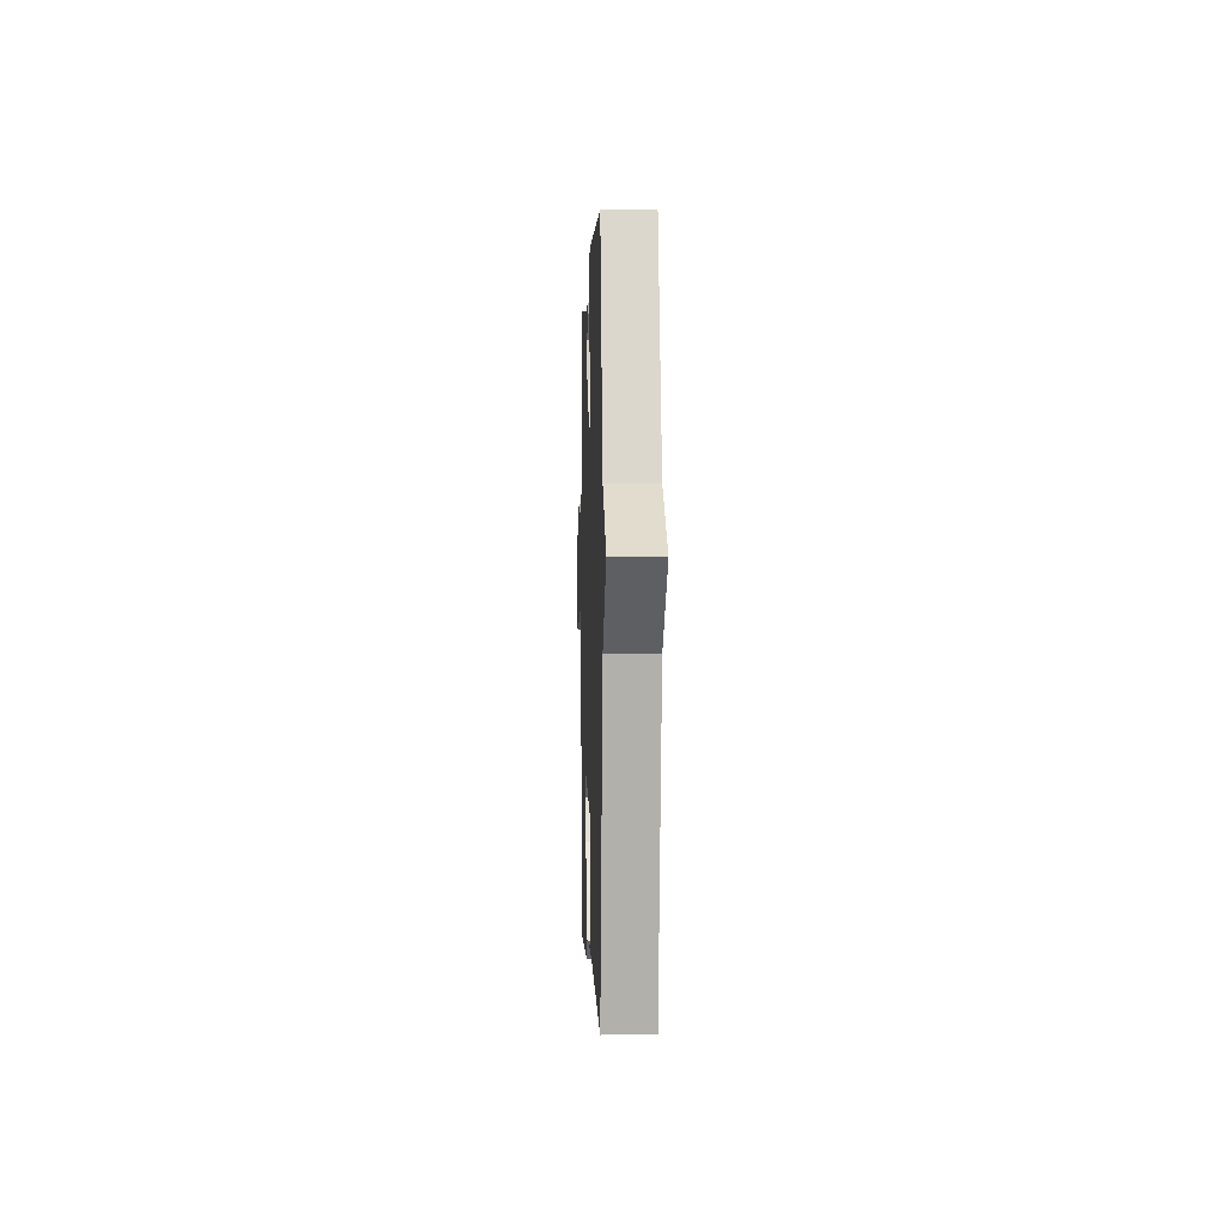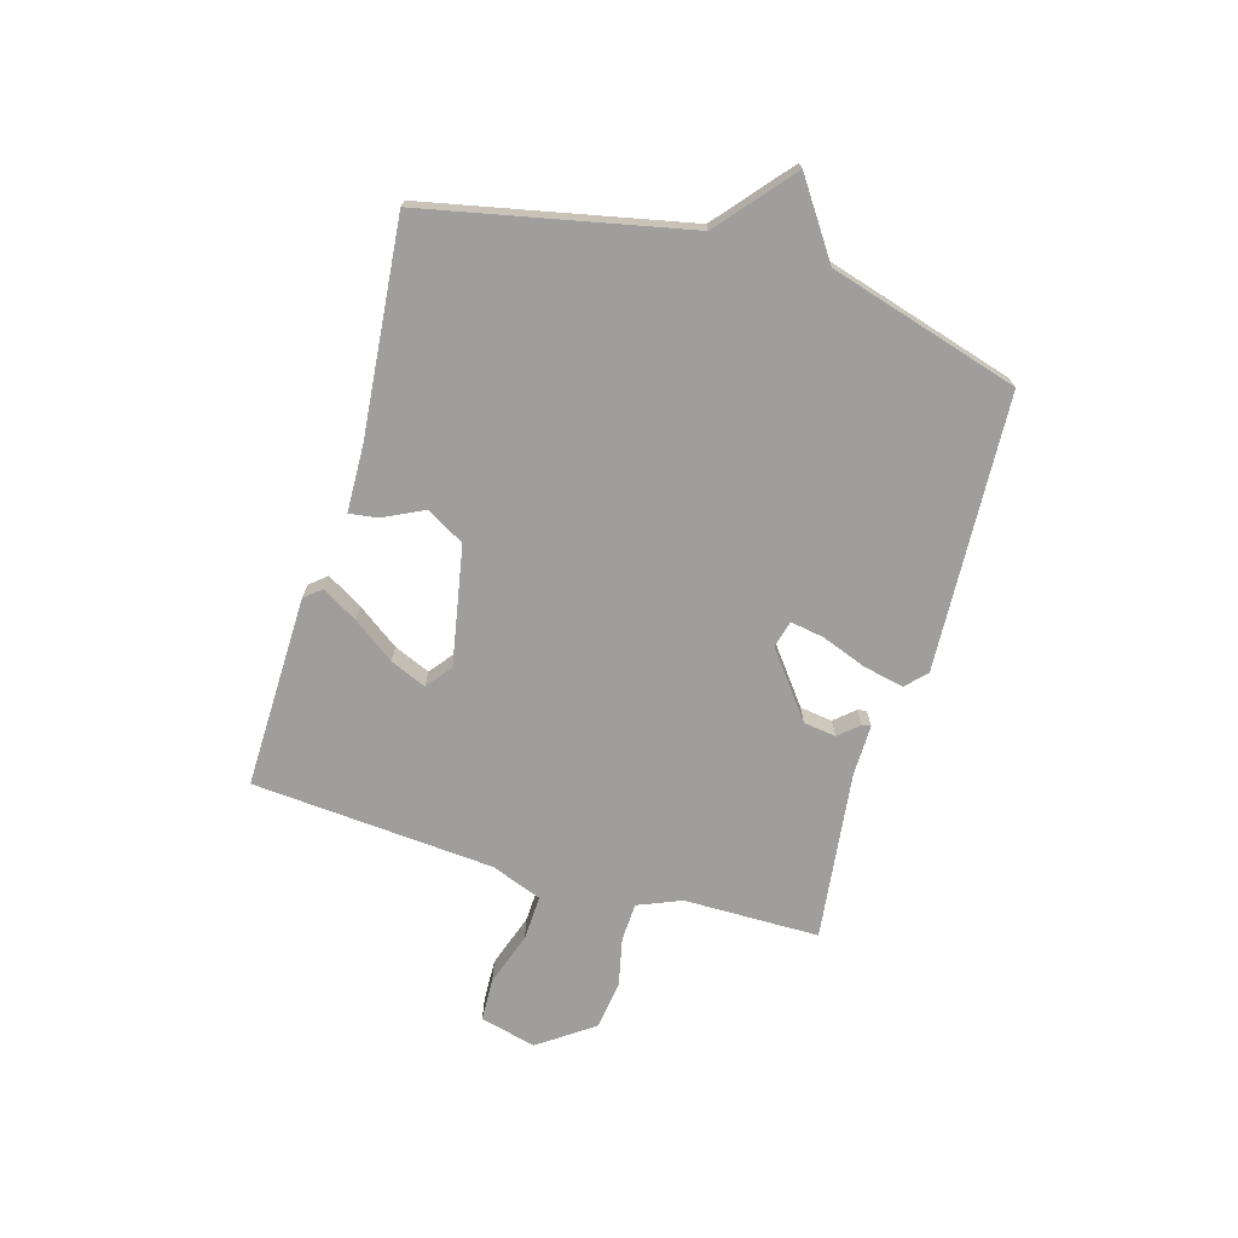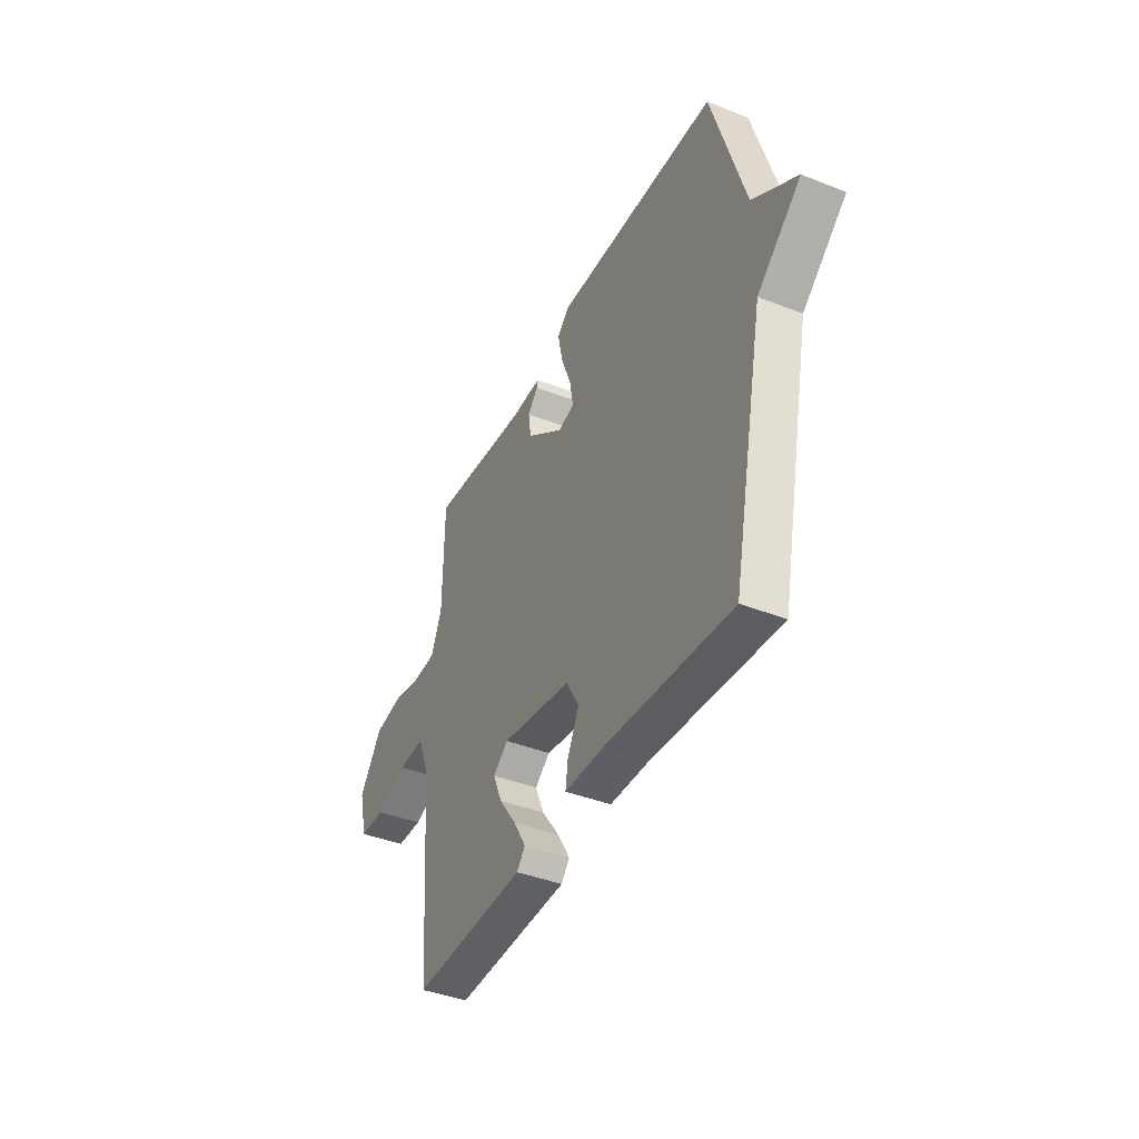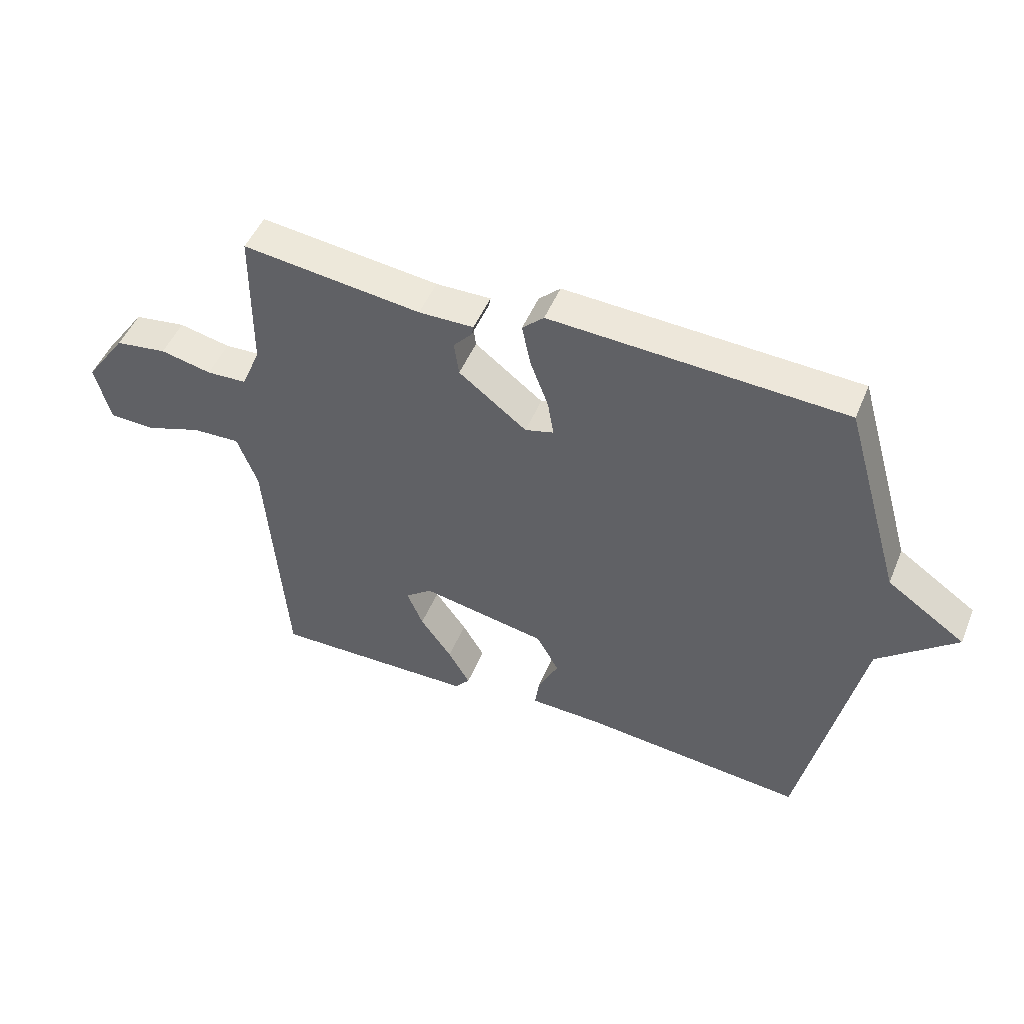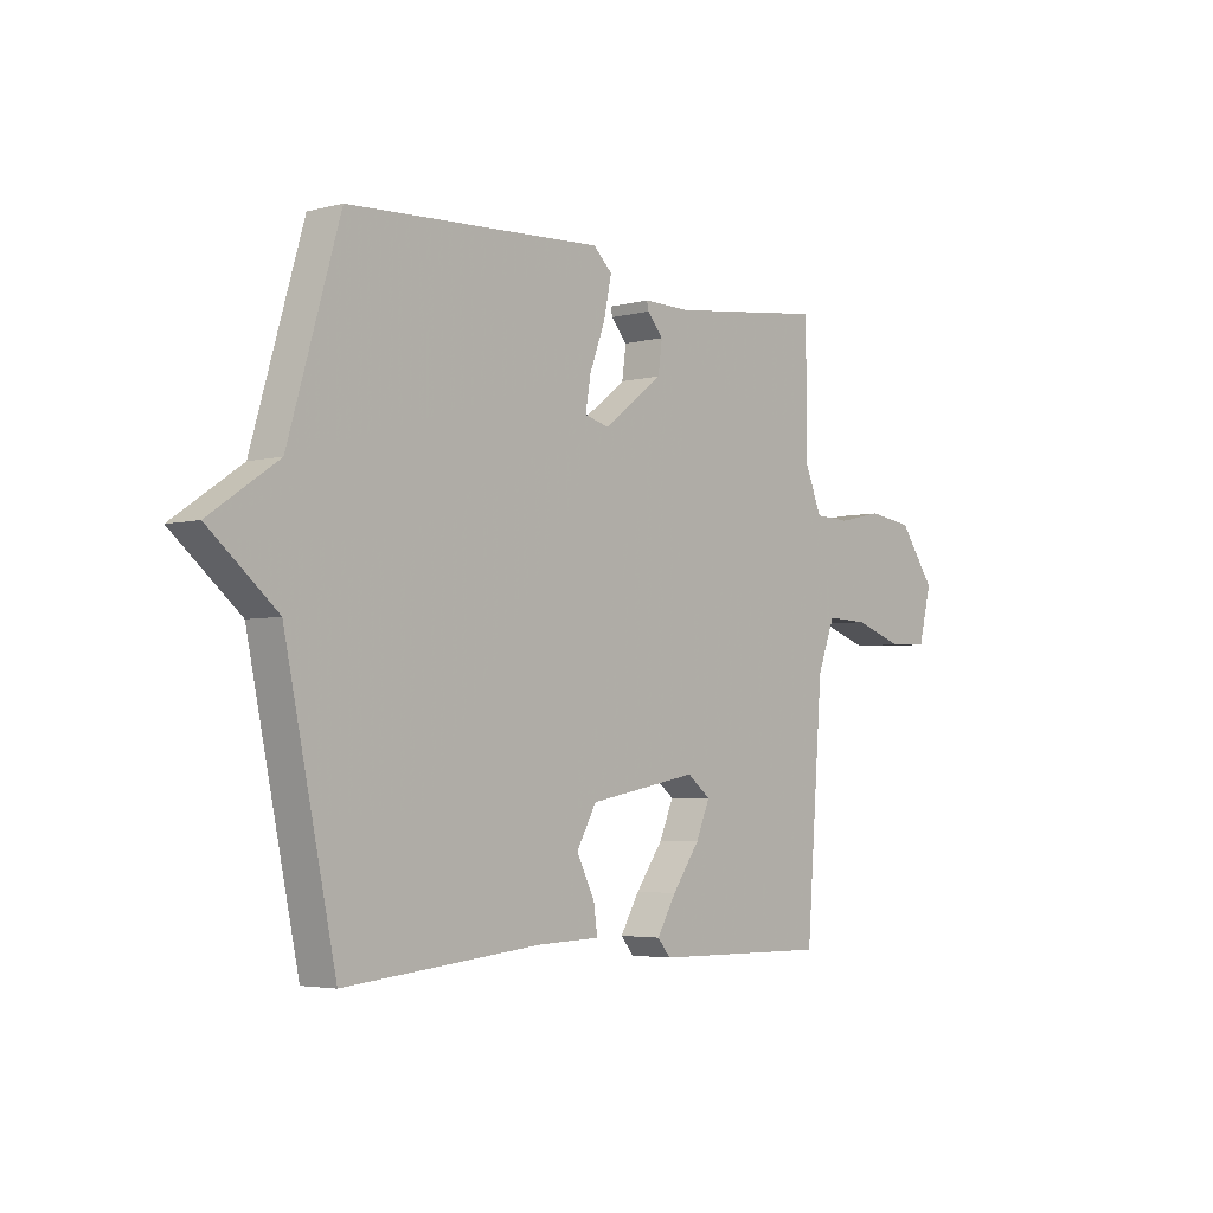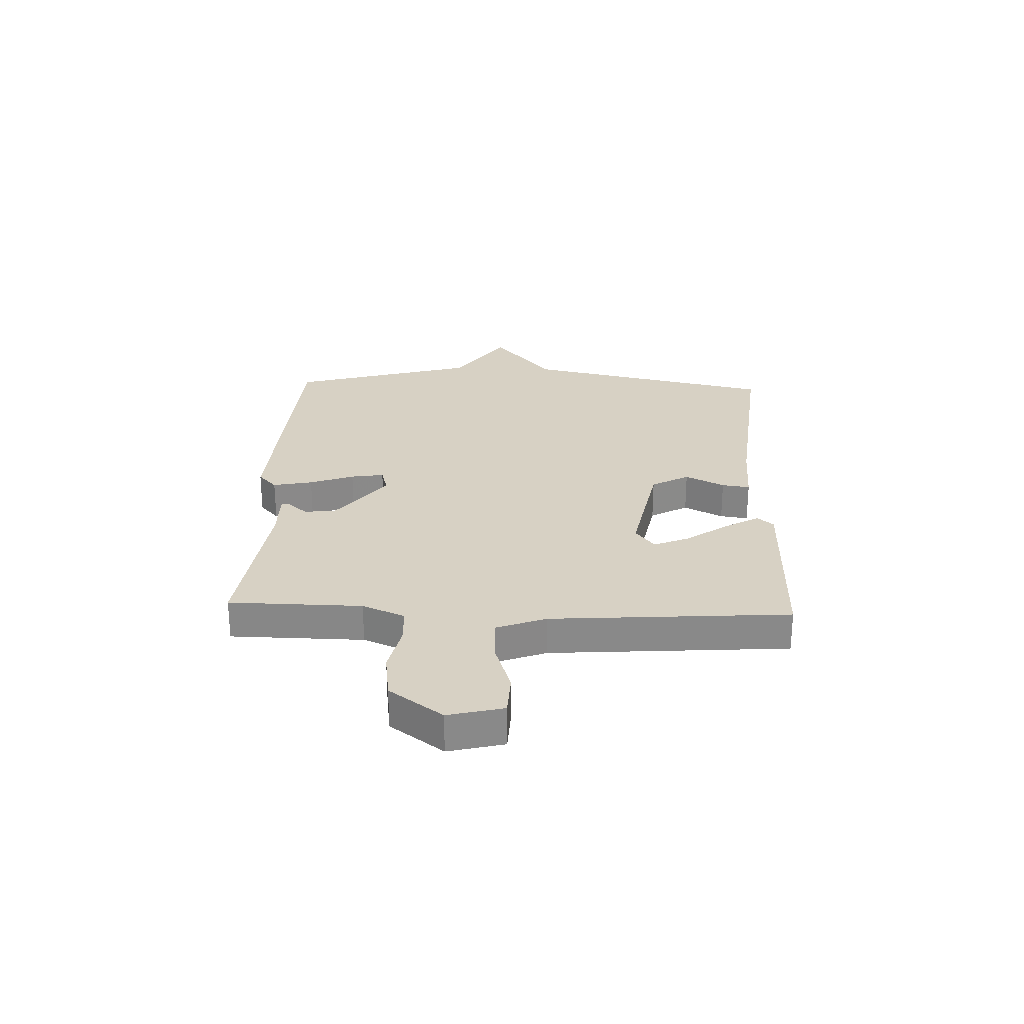
<metadata>
{"format":"obj","ext":"obj","renderer":"f3d","projection":"perspective","resolution":1024,"background":"white","views":[{"elev":-0.2,"azim":-92.0,"up":"+Z"},{"elev":-71.0,"azim":-106.4,"up":"+Y"},{"elev":-41.4,"azim":-115.5,"up":"+Z"},{"elev":48.9,"azim":-158.0,"up":"+Z"},{"elev":-4.1,"azim":-49.2,"up":"+Z"},{"elev":27.1,"azim":92.4,"up":"+Y"}]}
</metadata>
<code>
v 0.5 0.07 -0.5
v 0.157 0.07 -0.495
v 0.132 0.07 -0.465
v 0.169 0.07 -0.402
v 0.222 0.07 -0.328
v 0.249 0.07 -0.264
v 0.204 0.07 -0.229
v -0.007 0.07 -0.269
v -0.045 0.07 -0.337
v -0.01 0.07 -0.408
v -0.003 0.07 -0.459
v -0.123 0.07 -0.463
v -0.5 0.07 -0.5
v -0.598 0.07 -0.037
v -0.729 0.07 0.073
v -0.598 0.07 0.163
v -0.5 0.07 0.5
v -0.009 0.07 0.526
v 0.027 0.07 0.492
v 0.012 0.07 0.42
v -0.018 0.07 0.34
v -0.028 0.07 0.28
v 0.02 0.07 0.267
v 0.134 0.07 0.355
v 0.142 0.07 0.413
v 0.111 0.07 0.448
v 0.108 0.07 0.464
v 0.2 0.07 0.463
v 0.5 0.07 0.5
v 0.502 0.07 0.259
v 0.534 0.07 0.182
v 0.602 0.07 0.179
v 0.688 0.07 0.198
v 0.775 0.07 0.186
v 0.844 0.07 0.089
v 0.819 0.07 -0.011
v 0.742 0.07 -0.014
v 0.647 0.07 0.018
v 0.567 0.07 0.021
v 0.533 0.07 -0.069
v 0.5 0 -0.5
v 0.157 0 -0.495
v 0.132 0 -0.465
v 0.169 0 -0.402
v 0.222 0 -0.328
v 0.249 0 -0.264
v 0.204 0 -0.229
v -0.007 0 -0.269
v -0.045 0 -0.337
v -0.01 0 -0.408
v -0.003 0 -0.459
v -0.123 0 -0.463
v -0.5 0 -0.5
v -0.598 0 -0.037
v -0.729 0 0.073
v -0.598 0 0.163
v -0.5 0 0.5
v -0.009 0 0.526
v 0.027 0 0.492
v 0.012 0 0.42
v -0.018 0 0.34
v -0.028 0 0.28
v 0.02 0 0.267
v 0.134 0 0.355
v 0.142 0 0.413
v 0.111 0 0.448
v 0.108 0 0.464
v 0.2 0 0.463
v 0.5 0 0.5
v 0.502 0 0.259
v 0.534 0 0.182
v 0.602 0 0.179
v 0.688 0 0.198
v 0.775 0 0.186
v 0.844 0 0.089
v 0.819 0 -0.011
v 0.742 0 -0.014
v 0.647 0 0.018
v 0.567 0 0.021
v 0.533 0 -0.069
f 36 37 38
f 35 36 38
f 34 35 38
f 33 34 38
f 32 33 38
f 31 32 38 39
f 30 31 39 40
f 28 29 30
f 27 28 30
f 26 27 30
f 25 26 30
f 30 40 1
f 25 30 1
f 24 25 1
f 19 20 21
f 18 19 21
f 17 18 21
f 16 17 21
f 16 21 22
f 15 16 22
f 14 15 22
f 14 22 23
f 13 14 23
f 12 13 23
f 9 10 11 12
f 12 23 24
f 9 12 24
f 8 9 24
f 3 4 5
f 2 3 5
f 1 2 5
f 1 5 6
f 24 1 6
f 7 8 24
f 6 7 24
f 78 77 76
f 78 76 75
f 78 75 74
f 78 74 73
f 78 73 72
f 79 78 72 71
f 80 79 71 70
f 70 69 68
f 70 68 67
f 70 67 66
f 70 66 65
f 41 80 70
f 41 70 65
f 41 65 64
f 61 60 59
f 61 59 58
f 61 58 57
f 61 57 56
f 62 61 56
f 62 56 55
f 62 55 54
f 63 62 54
f 63 54 53
f 63 53 52
f 52 51 50 49
f 64 63 52
f 64 52 49
f 64 49 48
f 45 44 43
f 45 43 42
f 45 42 41
f 46 45 41
f 46 41 64
f 64 48 47
f 64 47 46
f 1 41 42 2
f 2 42 43 3
f 3 43 44 4
f 4 44 45 5
f 5 45 46 6
f 6 46 47 7
f 7 47 48 8
f 8 48 49 9
f 9 49 50 10
f 10 50 51 11
f 11 51 52 12
f 12 52 53 13
f 13 53 54 14
f 14 54 55 15
f 15 55 56 16
f 16 56 57 17
f 17 57 58 18
f 18 58 59 19
f 19 59 60 20
f 20 60 61 21
f 21 61 62 22
f 22 62 63 23
f 23 63 64 24
f 24 64 65 25
f 25 65 66 26
f 26 66 67 27
f 27 67 68 28
f 28 68 69 29
f 29 69 70 30
f 30 70 71 31
f 31 71 72 32
f 32 72 73 33
f 33 73 74 34
f 34 74 75 35
f 35 75 76 36
f 36 76 77 37
f 37 77 78 38
f 38 78 79 39
f 39 79 80 40
f 40 80 41 1

</code>
